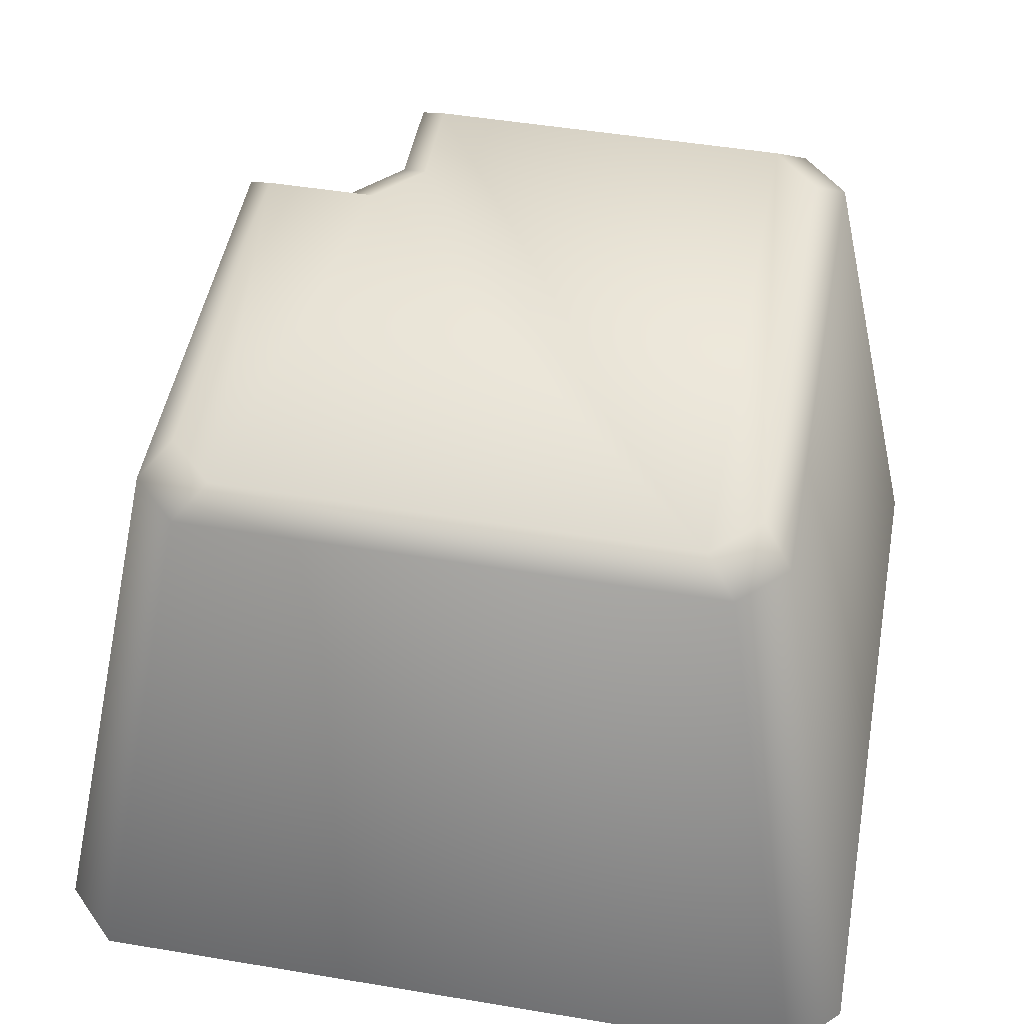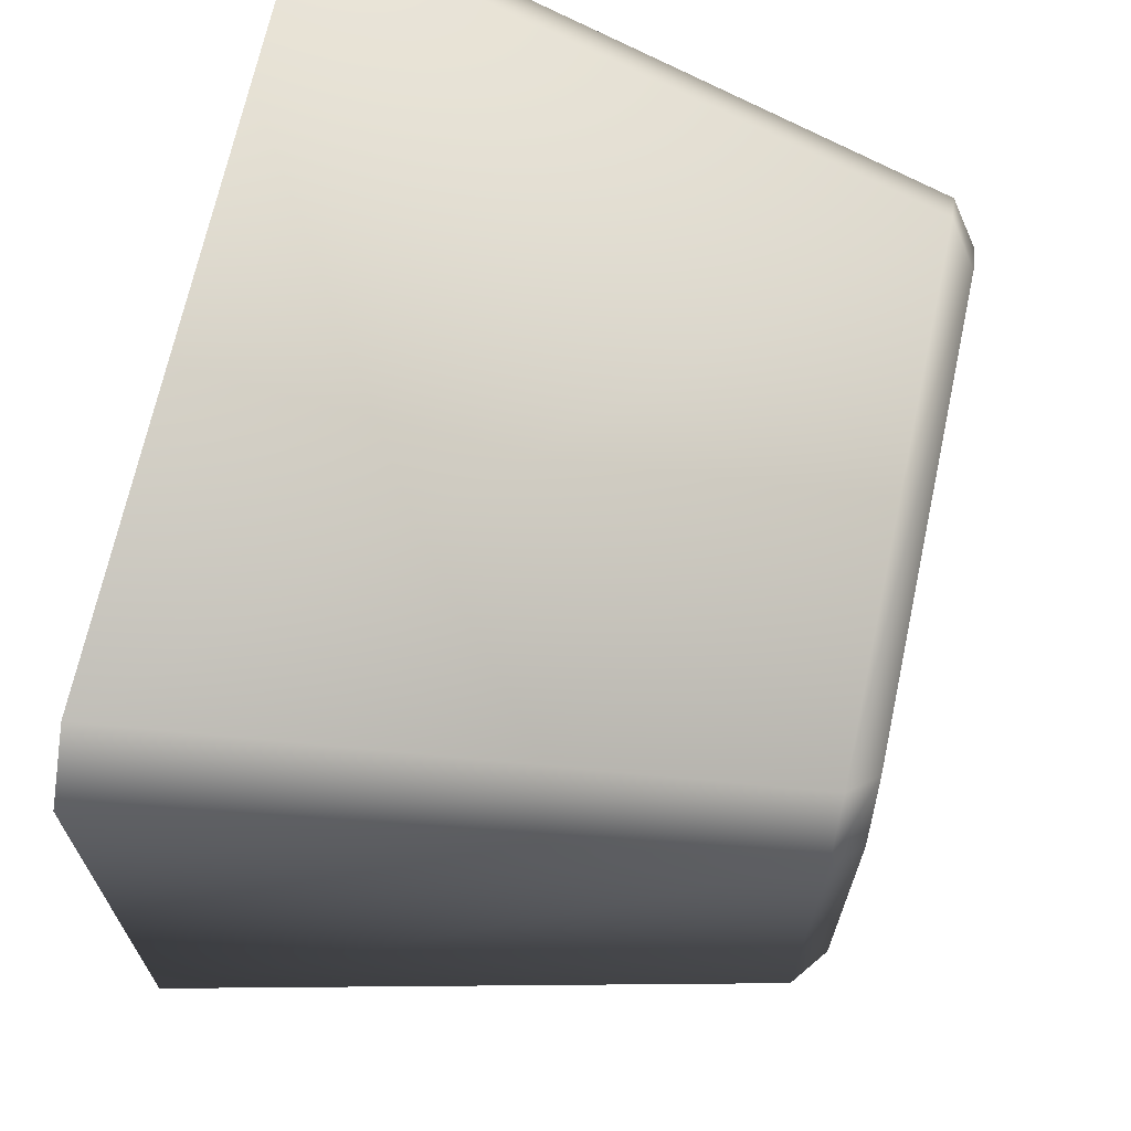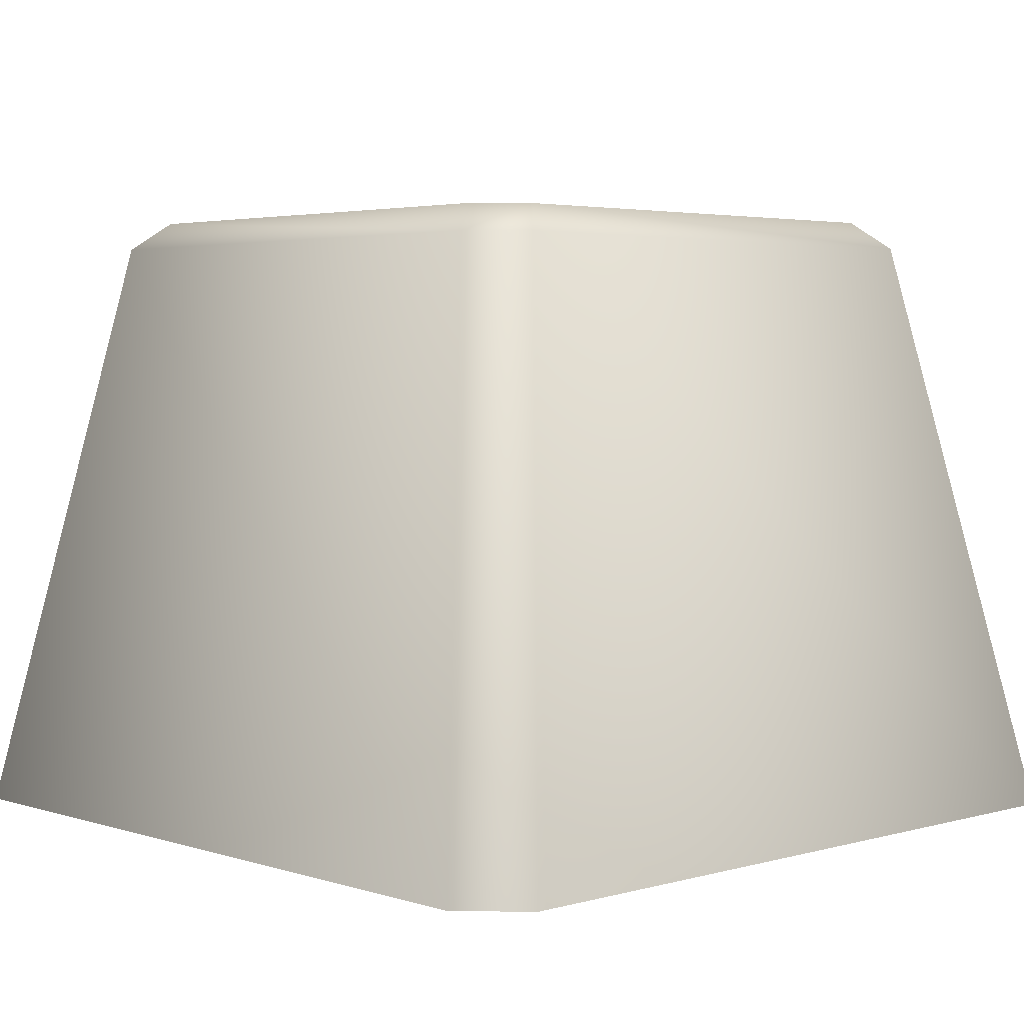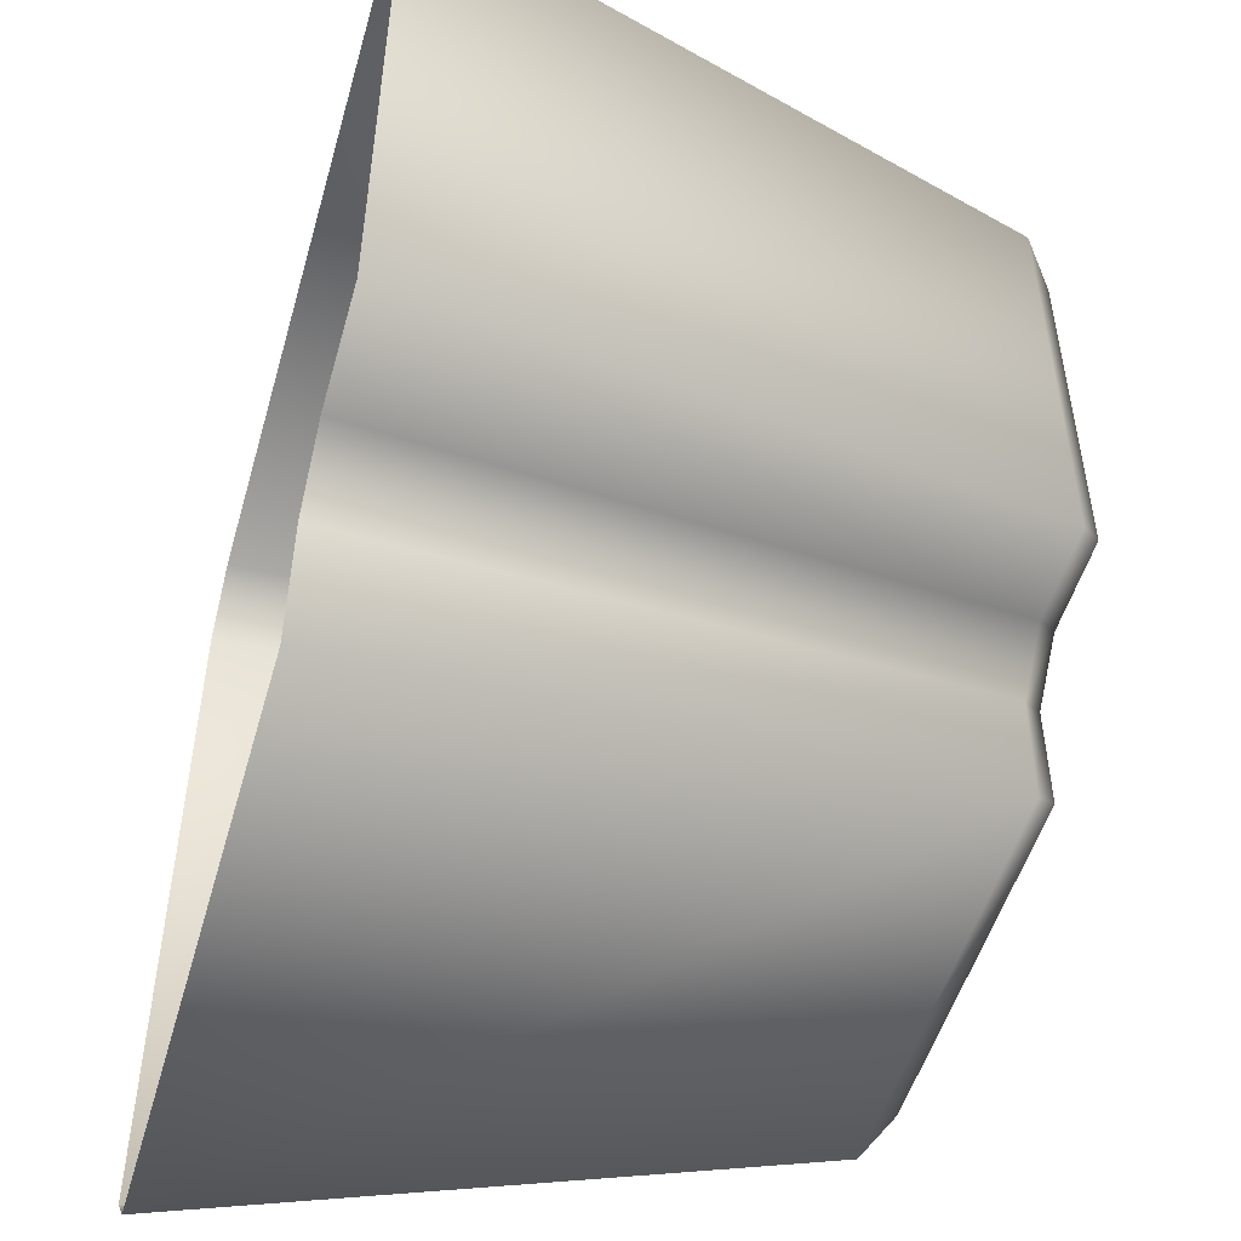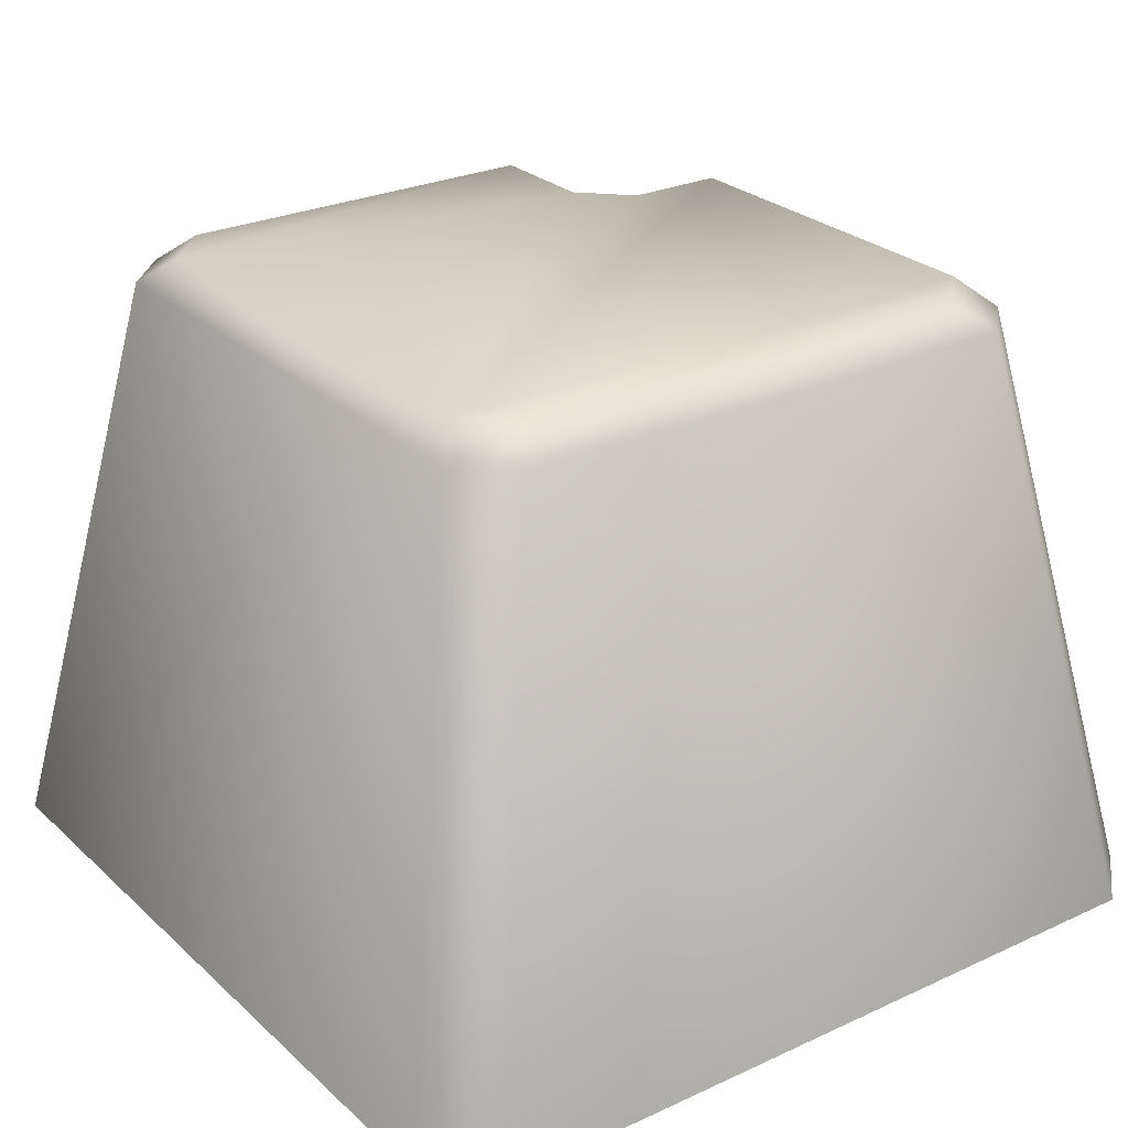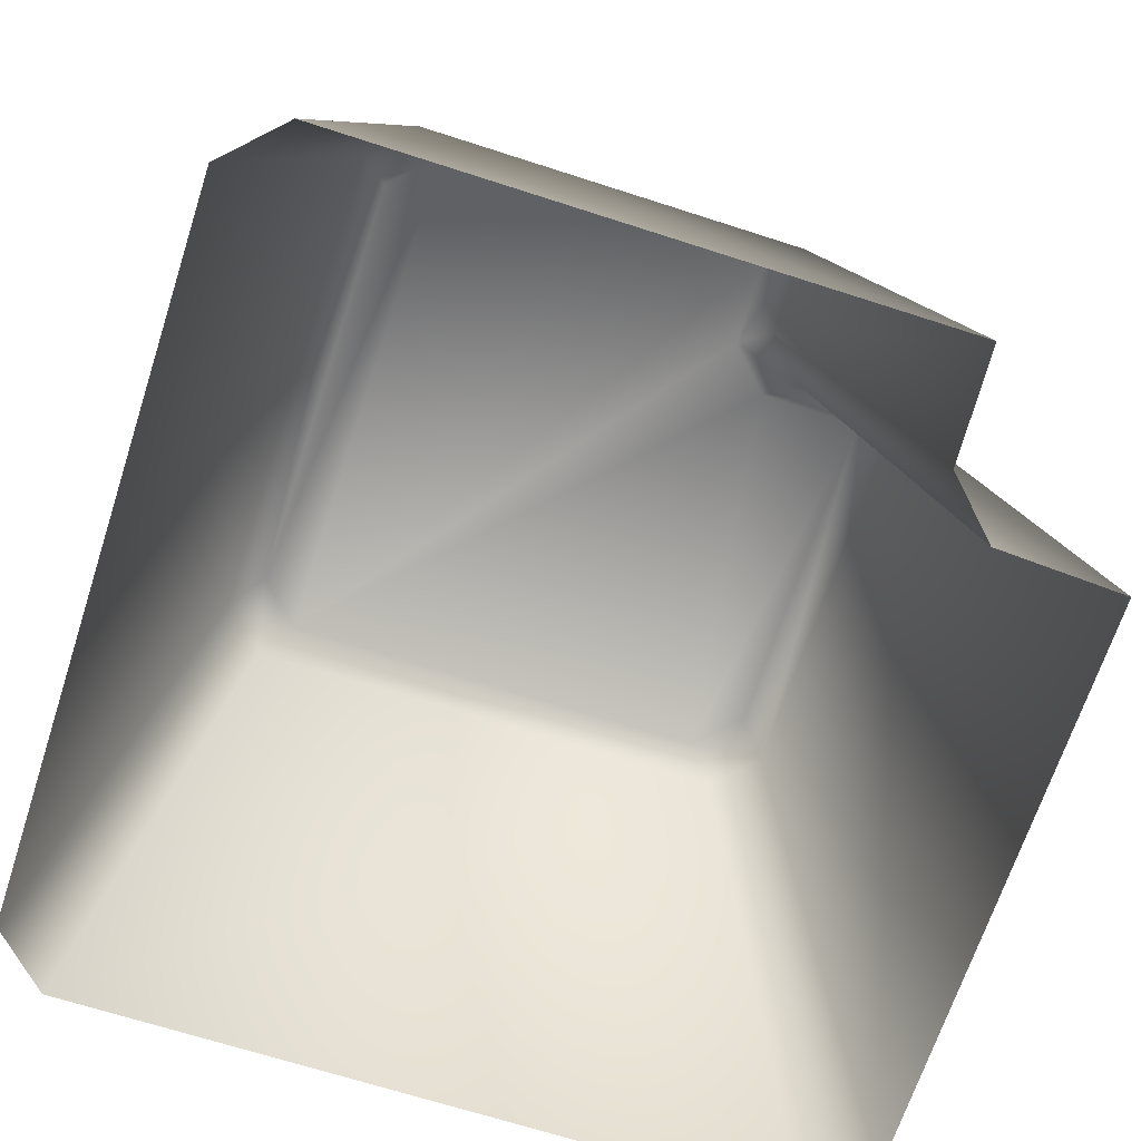
<metadata>
{"format":"obj","ext":"obj","renderer":"f3d","projection":"perspective","resolution":1024,"background":"white","views":[{"elev":49.0,"azim":-79.5,"up":"+Y"},{"elev":68.4,"azim":102.2,"up":"+Z"},{"elev":3.6,"azim":-43.3,"up":"+Y"},{"elev":-51.0,"azim":74.1,"up":"+Z"},{"elev":26.5,"azim":-35.9,"up":"+Y"},{"elev":-67.6,"azim":72.0,"up":"+Y"}]}
</metadata>
<code>
g wall1_cave_1
v -0.501 -2.128e-07 -0.4386
v -0.4349 1.885e-07 0.5017
v -0.3673 0.7042 -0.3156
v -0.3124 0.7042 0.3645
v -0.3318 0.7367 -0.2801
v -0.2769 0.7367 0.329
v -0.4349 -1.891e-07 -0.5047
v -0.501 1.353e-07 0.4355
v -0.3124 0.7042 -0.3706
v -0.3673 0.7042 0.3095
v -0.2769 0.7367 -0.3351
v -0.3318 0.7367 0.274
v 0.3677 -1.783e-07 -0.2833
v 0.4389 1.885e-07 0.5017
v 0.2535 0.7042 -0.1866
v 0.3127 0.7042 0.3645
v 0.218 0.7367 -0.1511
v 0.2772 0.7367 0.329
v 0.3016 -1.93e-07 -0.3495
v 0.505 1.353e-07 0.4355
v 0.1985 0.7042 -0.2416
v 0.3676 0.7042 0.3095
v 0.1631 0.7367 -0.2061
v 0.3321 0.7367 0.274
v 0.505 -1.381e-07 -0.2752
v 0.3321 0.7367 -0.1509
v 0.3676 0.7042 -0.1856
v 0.1626 0.7367 -0.3351
v 0.1957 0.7042 -0.3706
v 0.2944 -1.891e-07 -0.5047
v -0.3673 0.7042 0.3095
v -0.3318 0.7367 0.274
v -0.3318 0.7367 -0.2801
v -0.2769 0.7367 -0.3351
v -0.3318 0.7367 0.274
v -0.2769 0.7367 0.329
v 0.2772 0.7367 0.329
v 0.1626 0.7367 -0.3351
v 0.218 0.7367 -0.1511
v 0.3321 0.7367 -0.1509
v 0.1631 0.7367 -0.2061
v 0.3321 0.7367 0.274
v 0.3676 0.7042 -0.1856
v 0.505 -1.381e-07 -0.2752
v 0.3321 0.7367 -0.1509
v 0.1957 0.7042 -0.3706
v 0.2944 -1.891e-07 -0.5047
v 0.1626 0.7367 -0.3351
v -0.501 1.353e-07 0.4355
g wall1_cave_1_0
f 4 2 14
f 16 4 14
f 10 12 5
f 3 10 5
f 16 18 6
f 4 16 6
f 3 9 7
f 1 3 7
f 4 31 8
f 2 4 8
f 9 3 5
f 11 9 5
f 31 4 6
f 32 31 6
f 29 30 7
f 9 29 7
f 28 34 33
f 33 23 28
f 33 35 23
f 35 17 23
f 35 26 17
f 35 24 26
f 35 36 24
f 36 37 24
f 38 29 9
f 11 38 9
f 25 13 15
f 27 25 15
f 27 15 39
f 40 27 39
f 15 13 19
f 21 15 19
f 16 14 20
f 22 16 20
f 21 41 39
f 15 21 39
f 22 42 18
f 16 22 18
f 44 43 22
f 20 44 22
f 43 45 42
f 22 43 42
f 47 46 21
f 19 47 21
f 46 48 41
f 21 46 41
f 3 1 49
f 10 3 49

</code>
